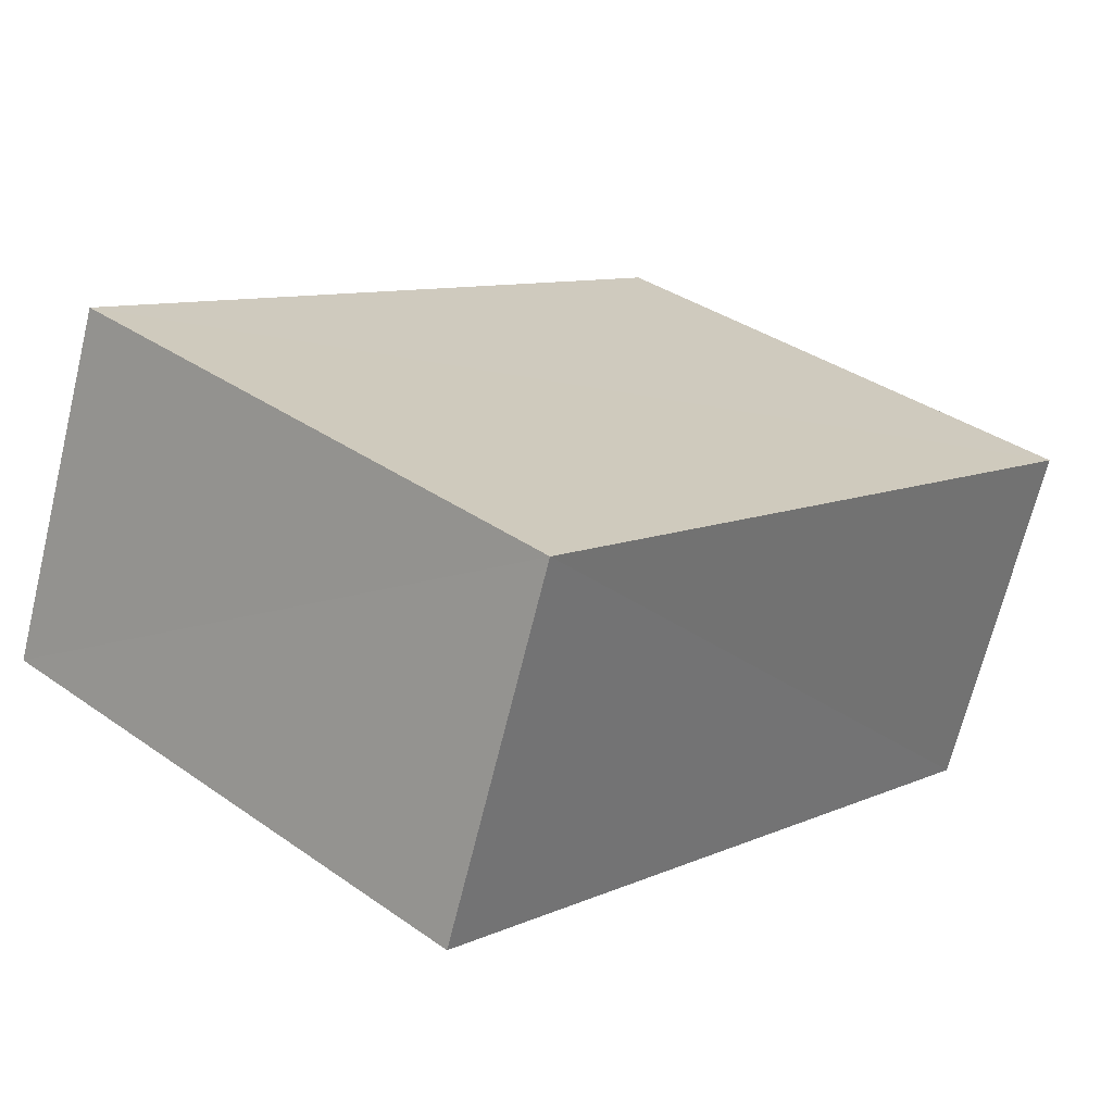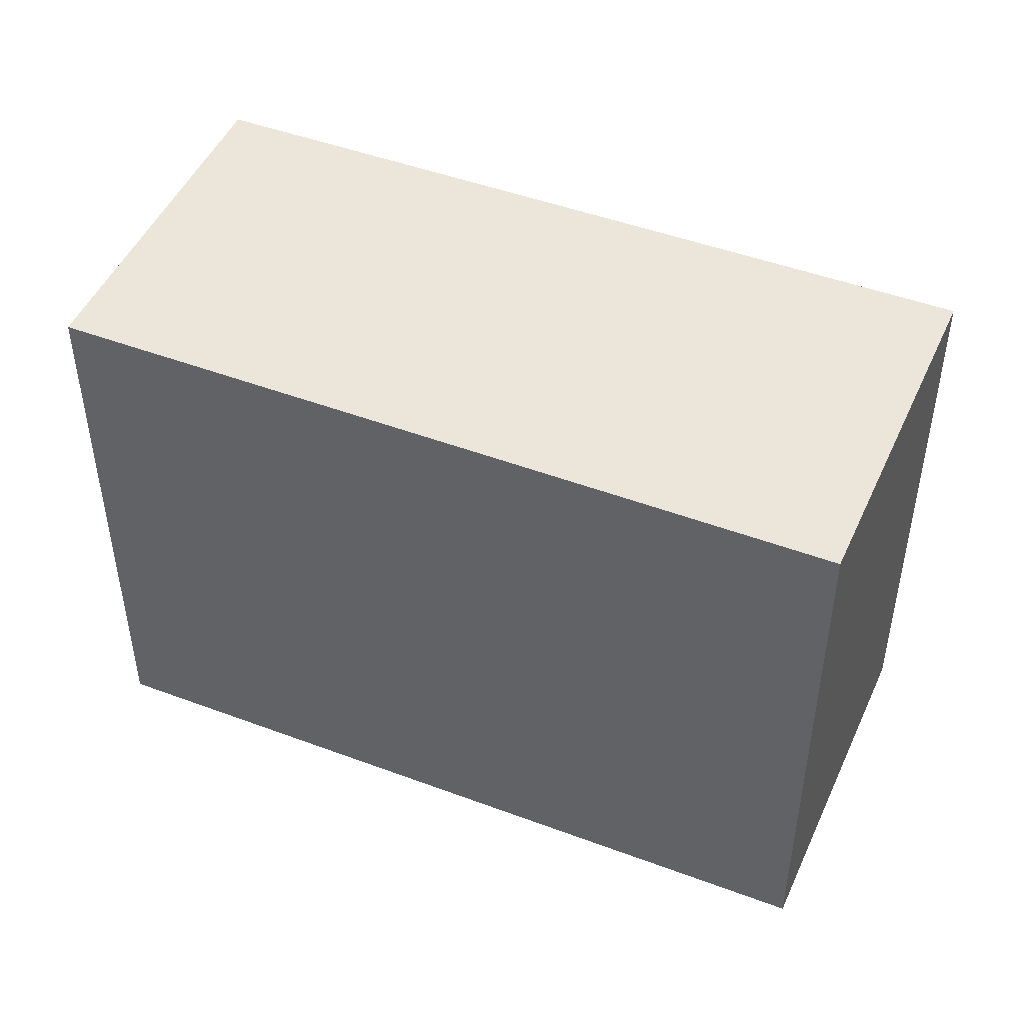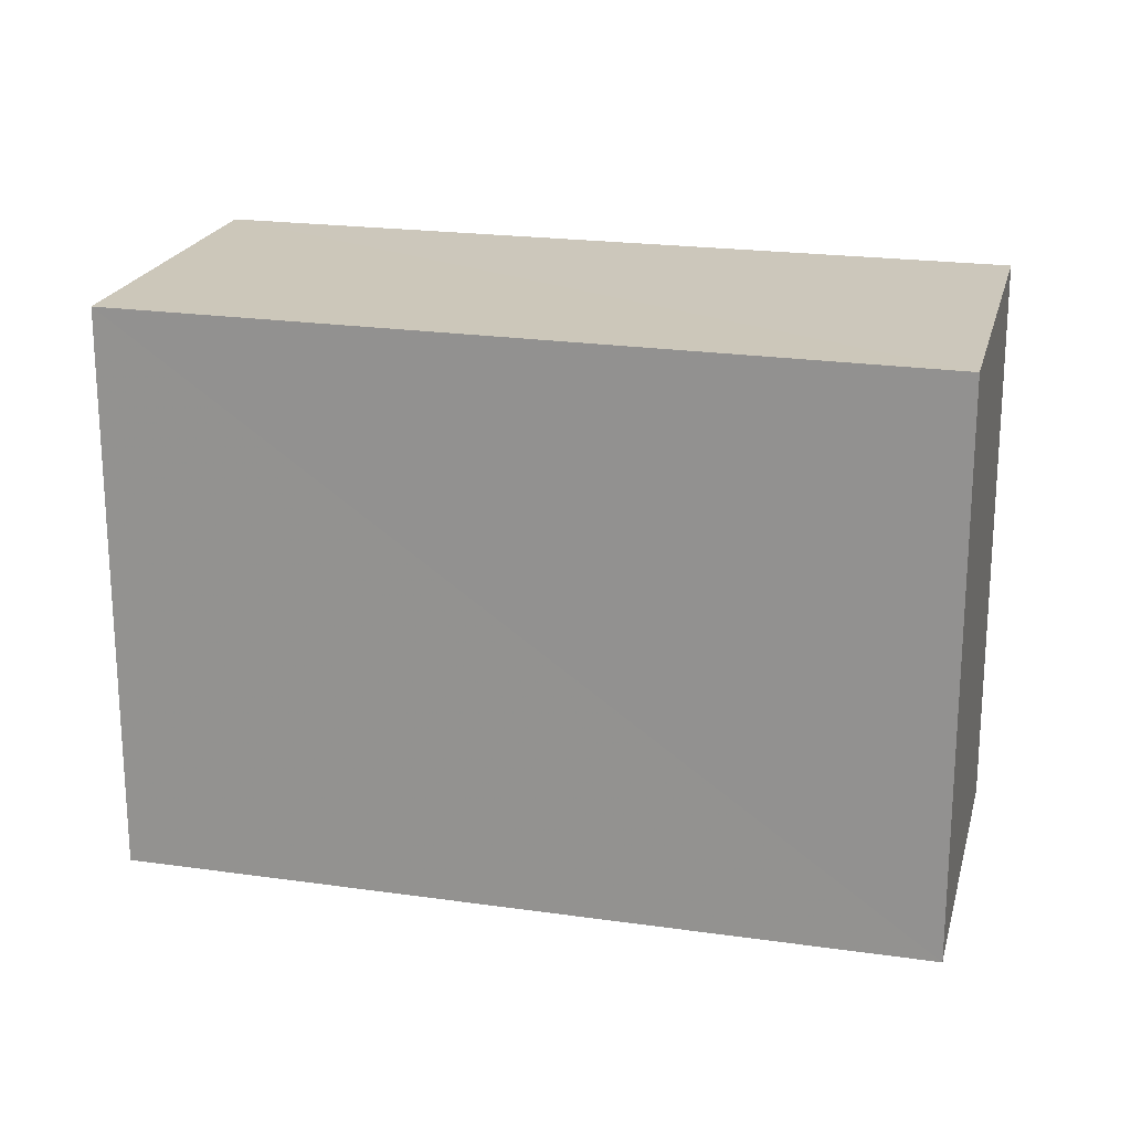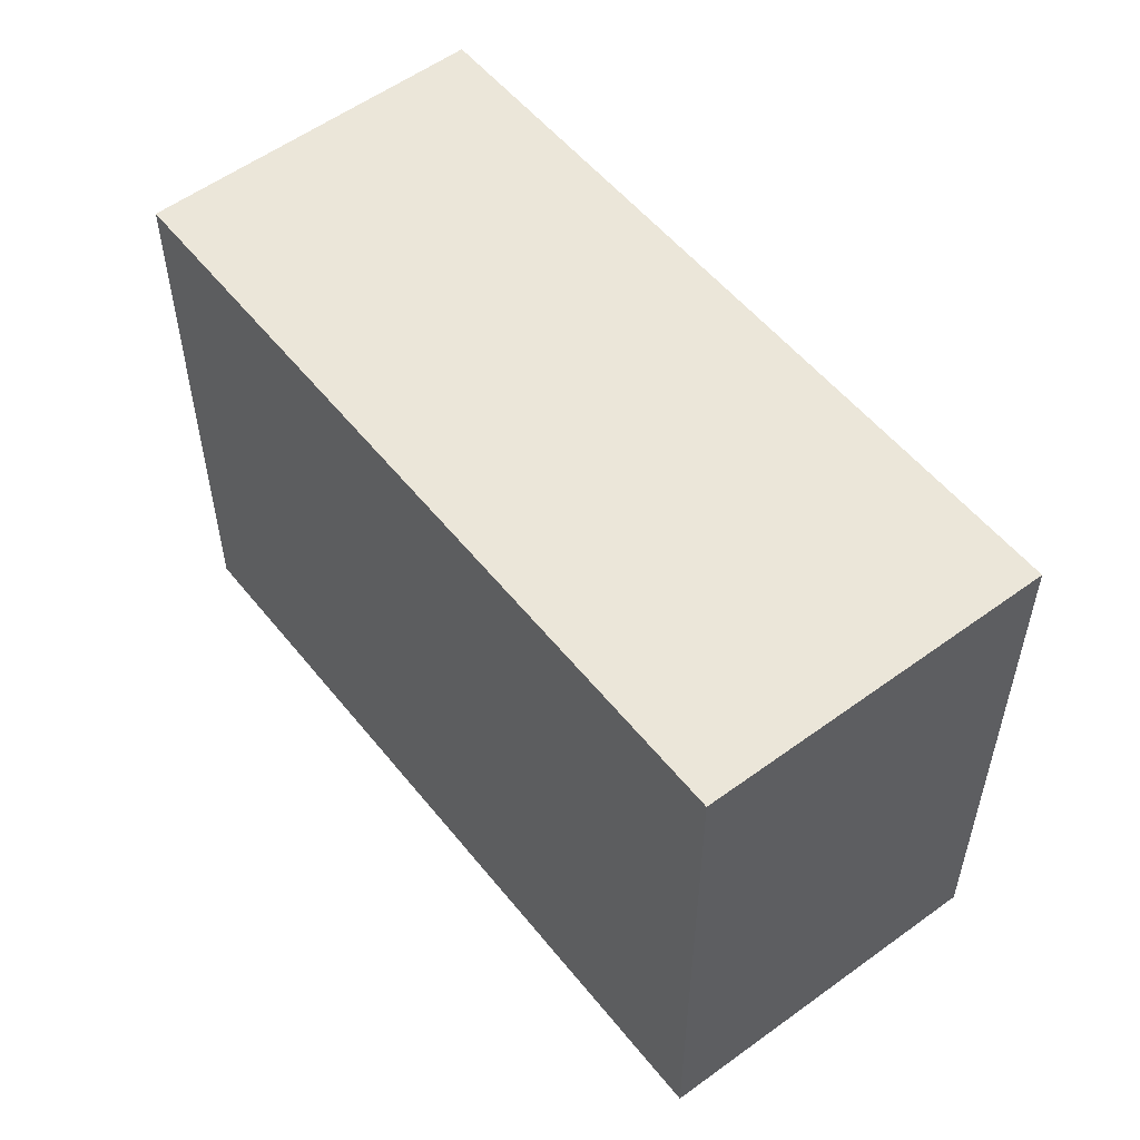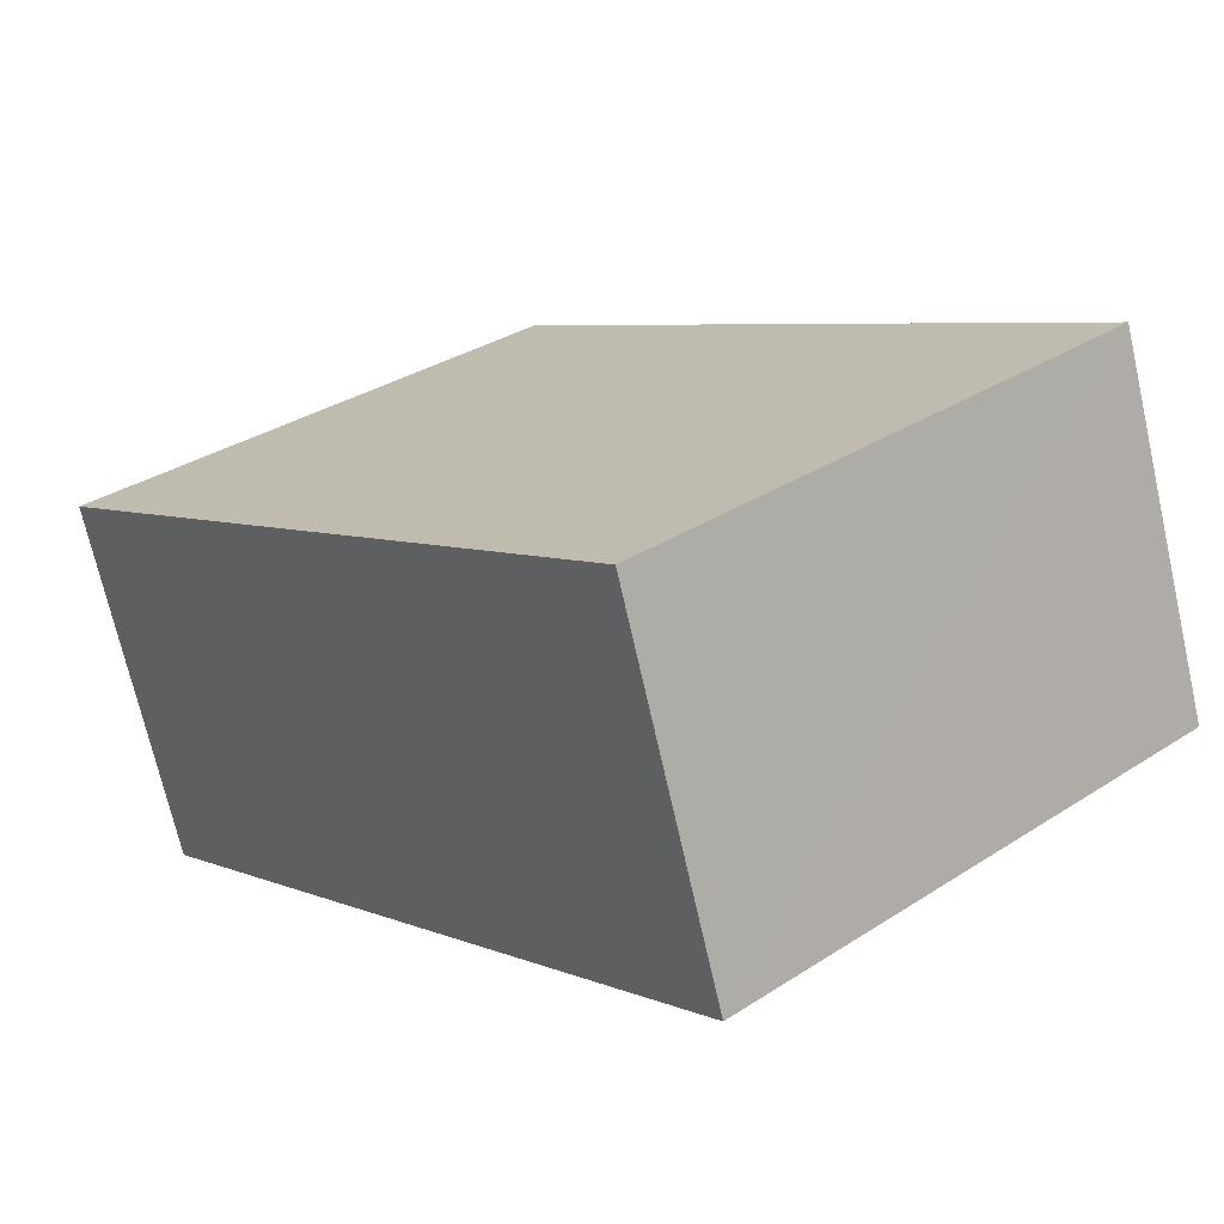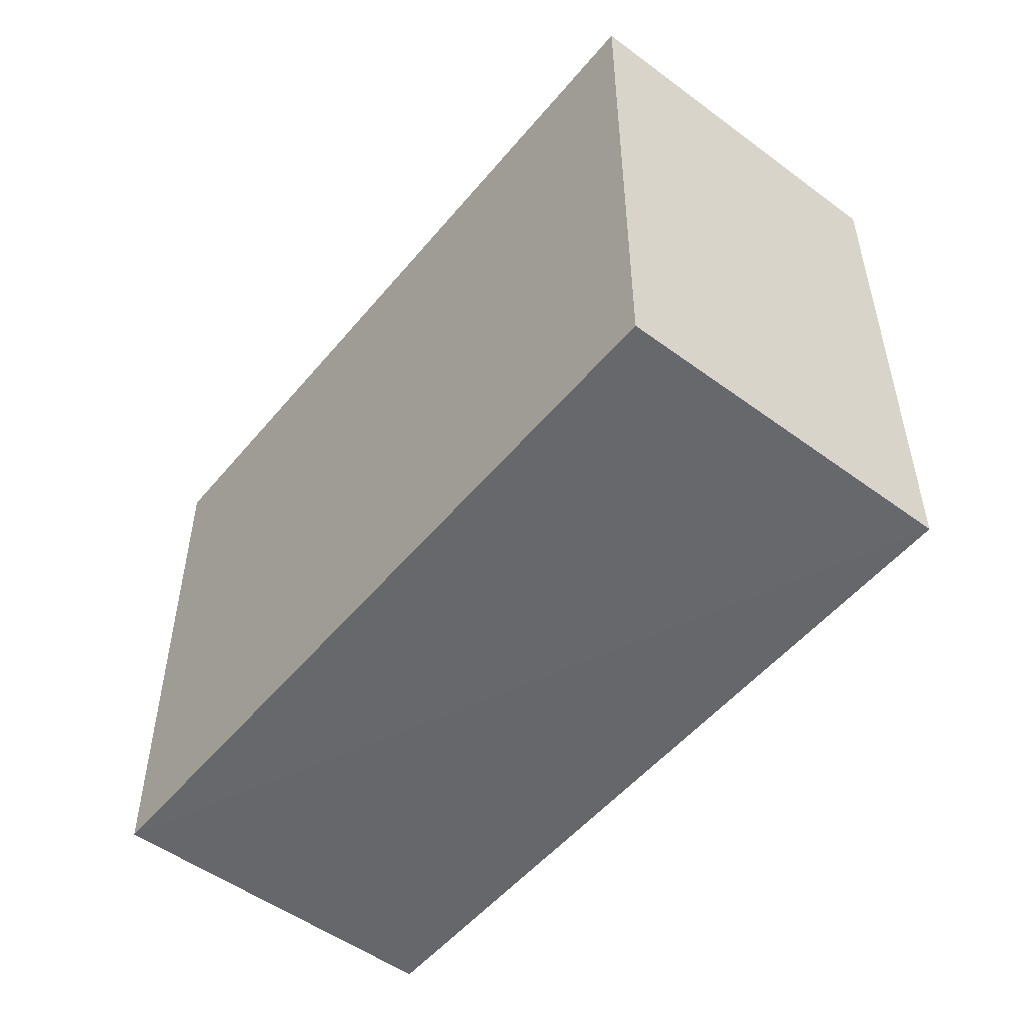
<metadata>
{"format":"obj","ext":"obj","renderer":"f3d","projection":"perspective","resolution":1024,"background":"white","views":[{"elev":35.7,"azim":132.9,"up":"+Y"},{"elev":47.0,"azim":-136.7,"up":"+Z"},{"elev":20.5,"azim":-145.2,"up":"+Z"},{"elev":54.3,"azim":-107.4,"up":"+Z"},{"elev":33.0,"azim":47.9,"up":"+Y"},{"elev":-52.2,"azim":71.9,"up":"+Z"}]}
</metadata>
<code>
v 8.487e+04 4.463e+05 0.369
v 8.487e+04 4.463e+05 0.369
v 8.487e+04 4.463e+05 0.369
v 8.487e+04 4.463e+05 0.369
v 8.487e+04 4.463e+05 2.894
v 8.487e+04 4.463e+05 2.913
v 8.487e+04 4.463e+05 2.893
v 8.487e+04 4.463e+05 2.873
f 1 2 3 4
f 5 1 4 6
f 6 4 3 7
f 7 3 2 8
f 8 2 1 5
f 8 5 6 7

</code>
